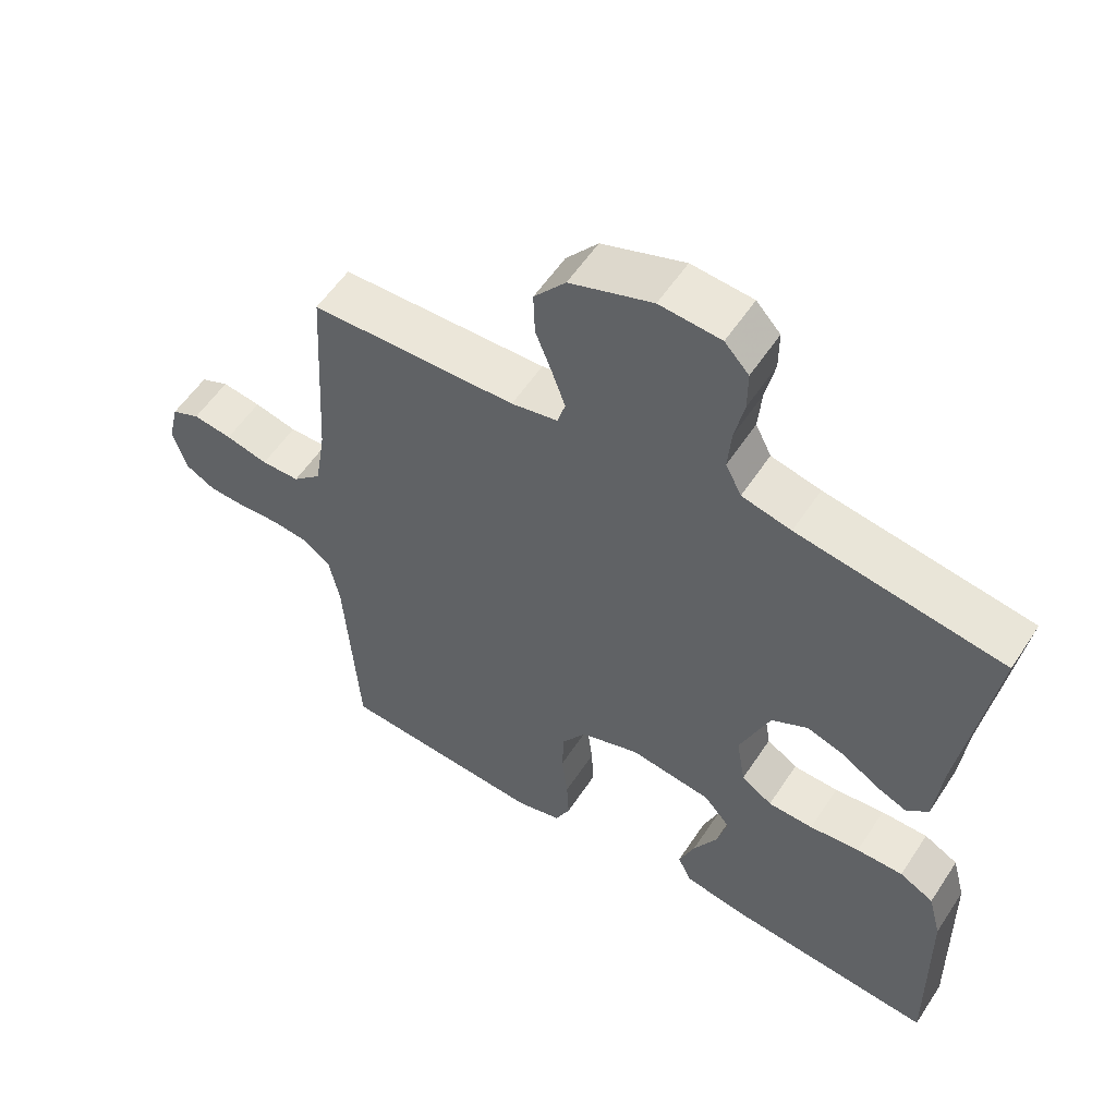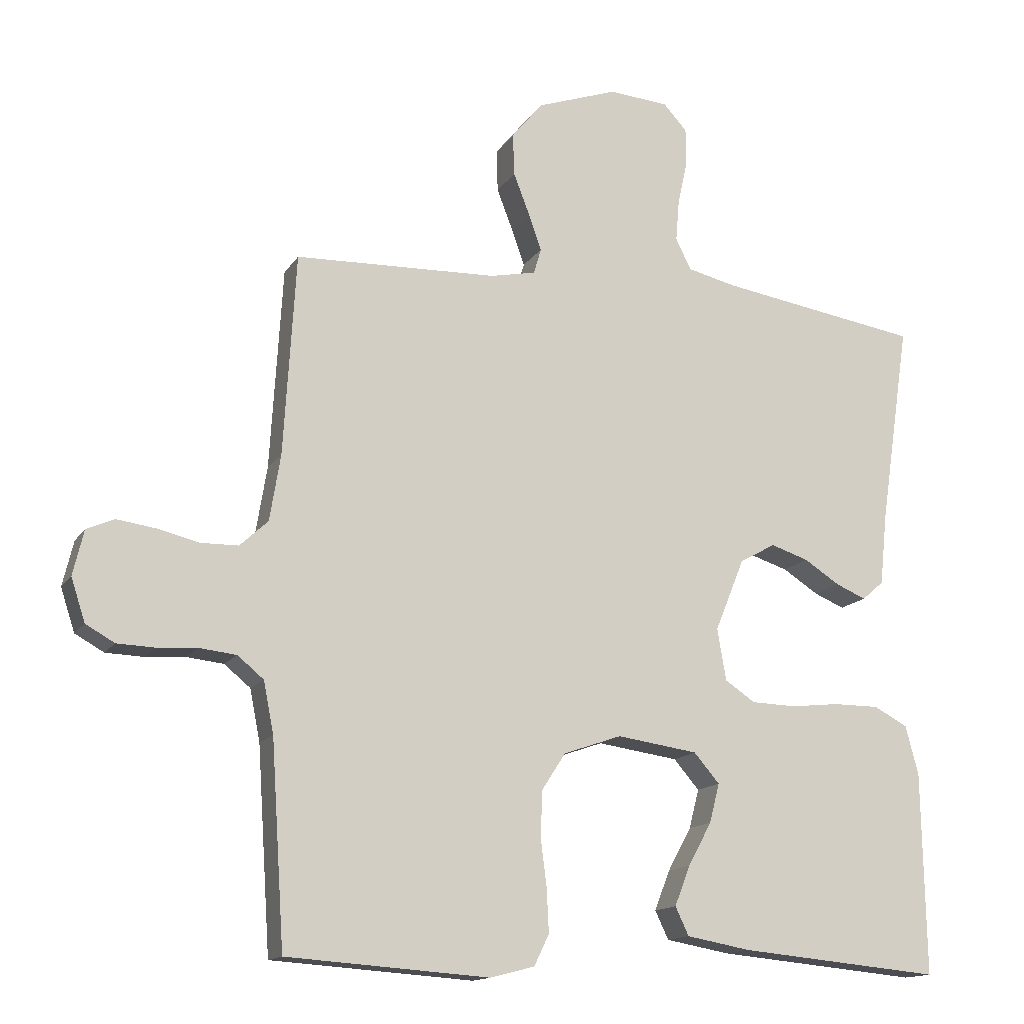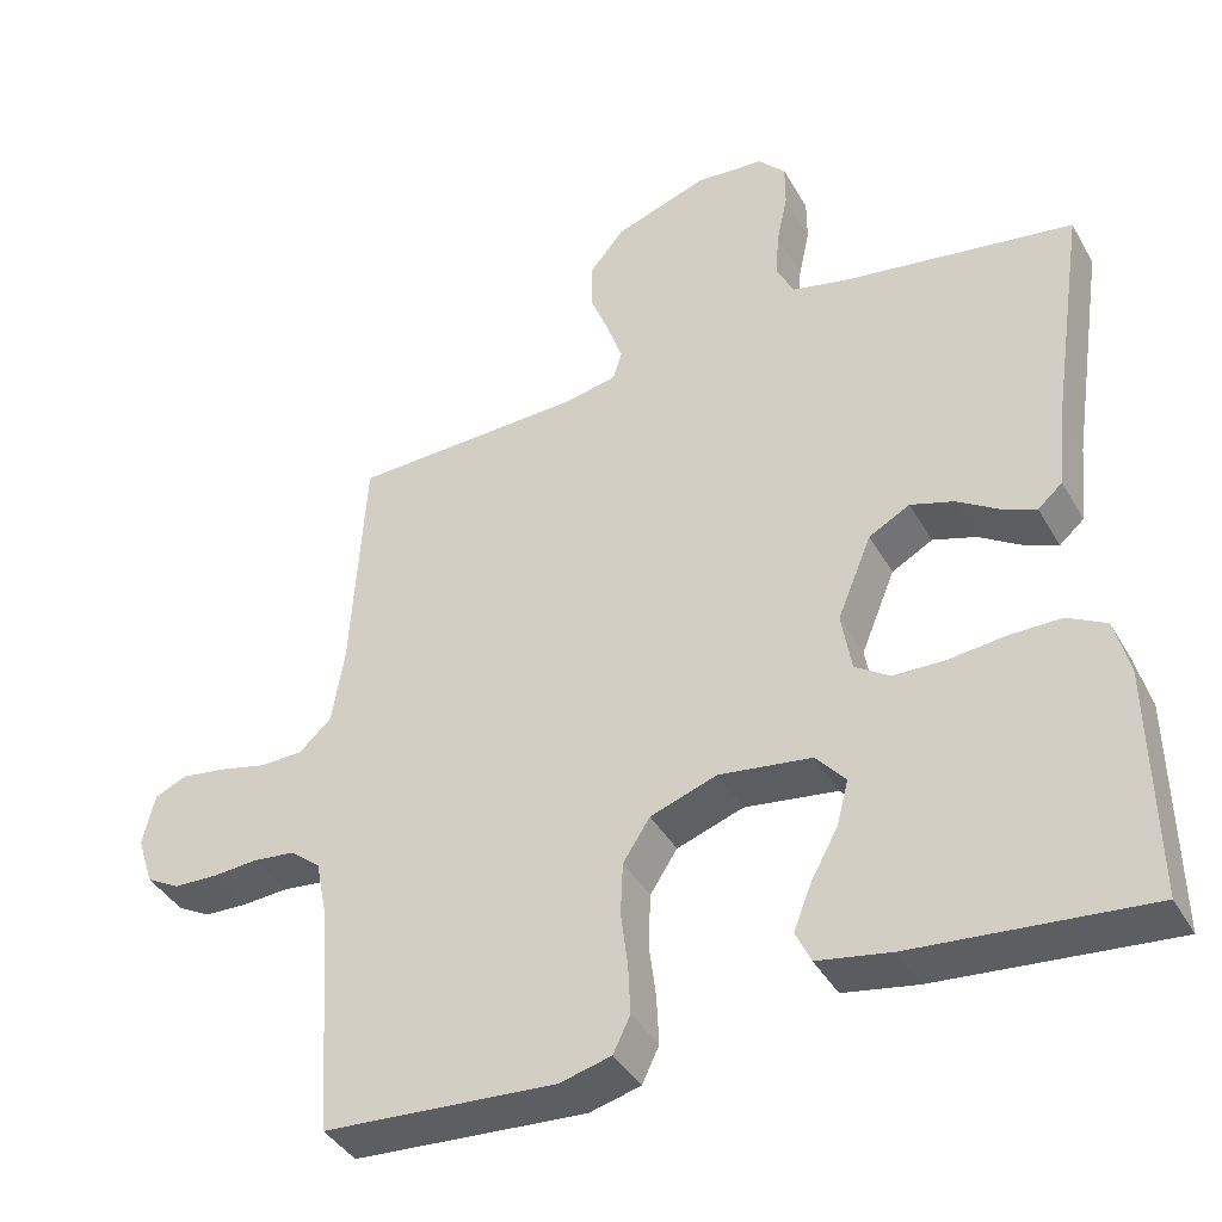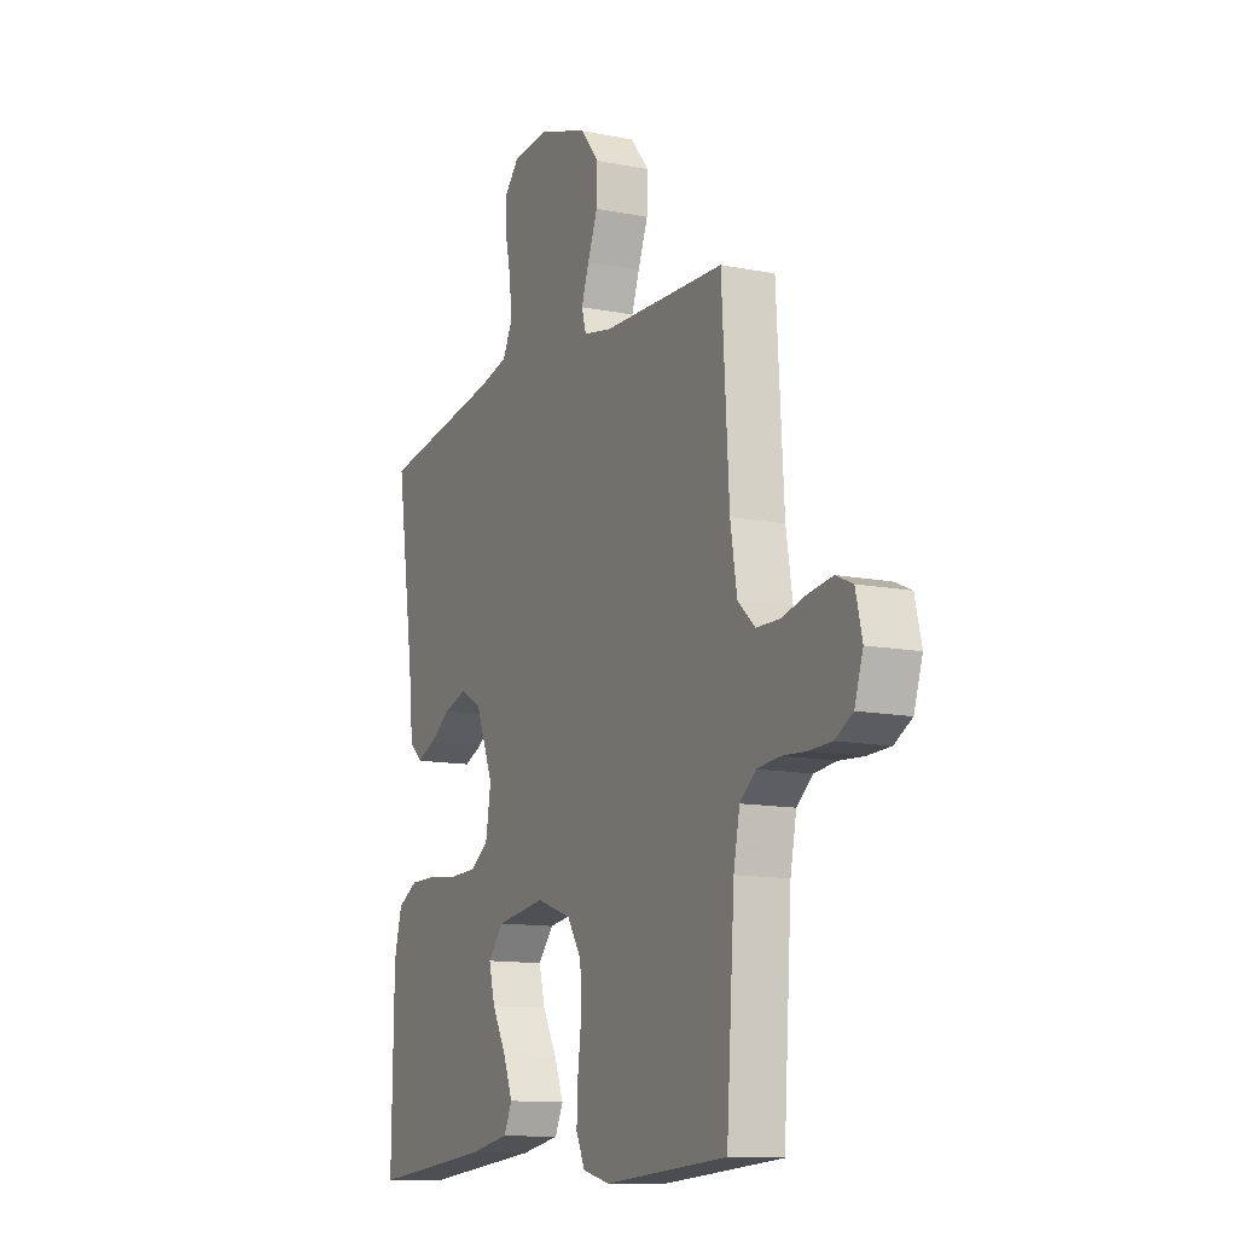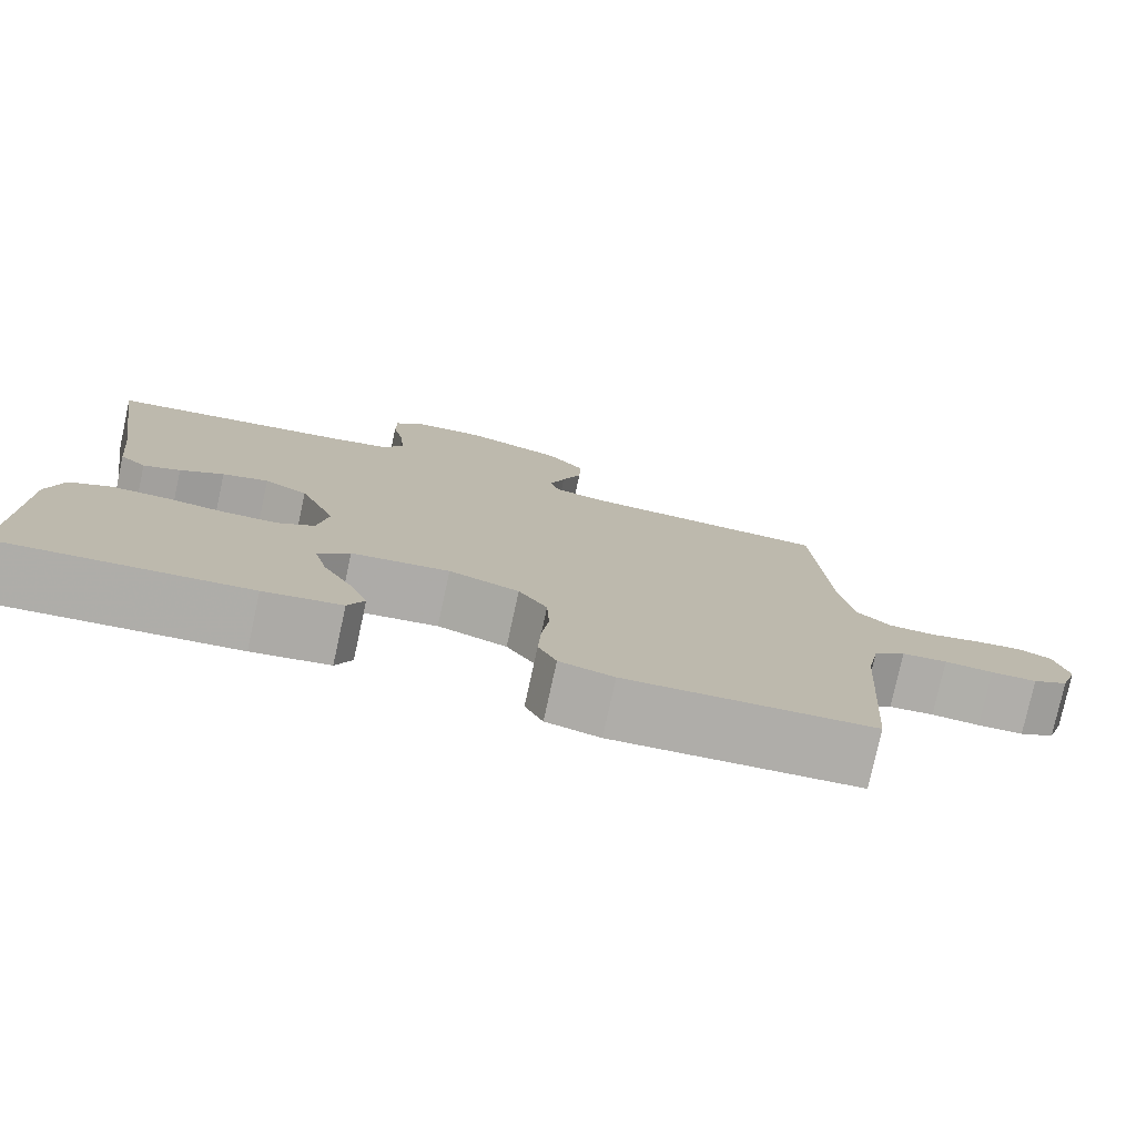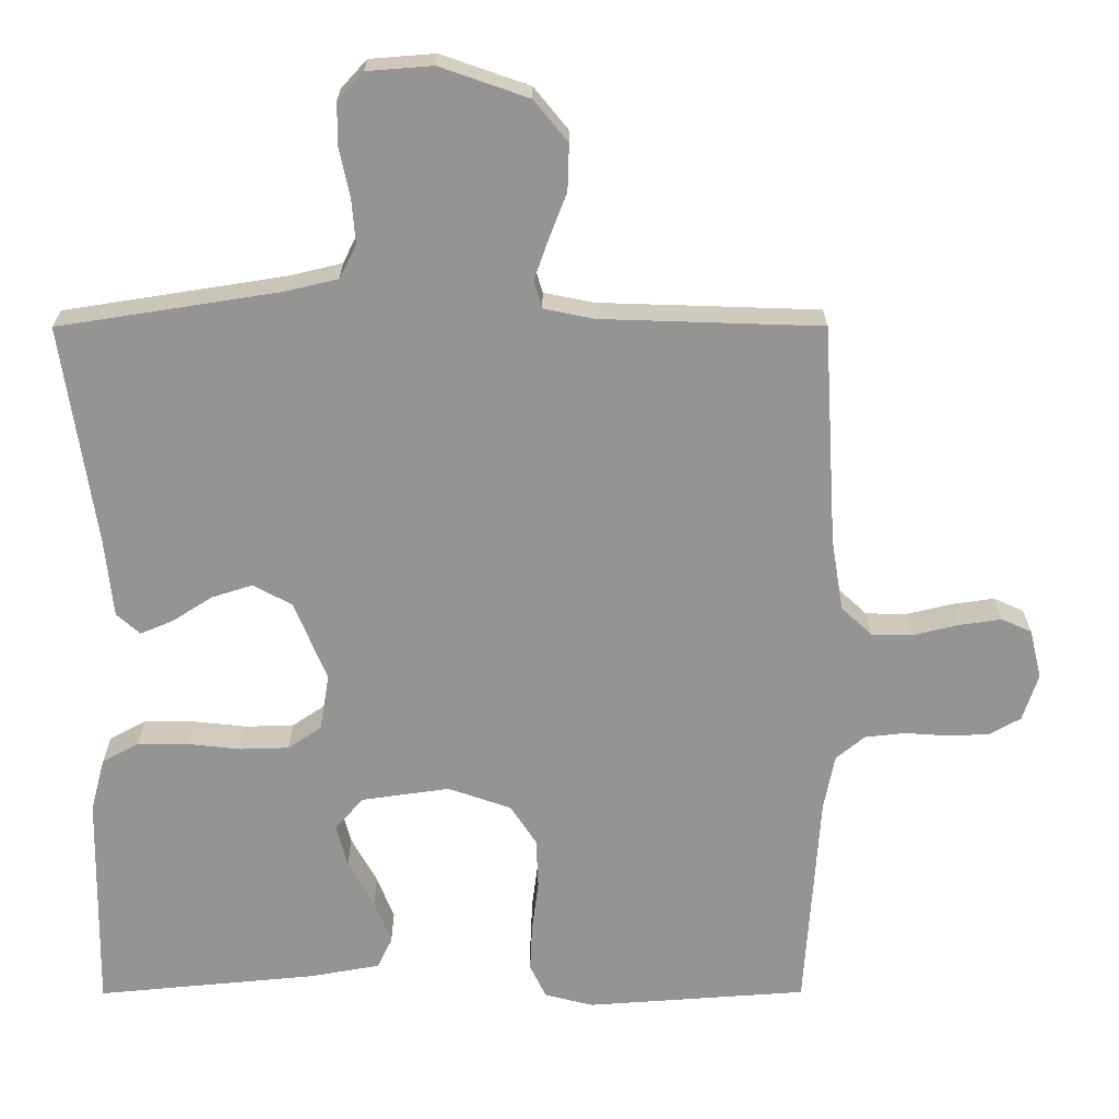
<metadata>
{"format":"obj","ext":"obj","renderer":"f3d","projection":"perspective","resolution":1024,"background":"white","views":[{"elev":56.1,"azim":-147.1,"up":"+Z"},{"elev":-14.4,"azim":158.7,"up":"+Z"},{"elev":-40.2,"azim":-152.8,"up":"+Z"},{"elev":-12.2,"azim":64.7,"up":"+Z"},{"elev":-77.9,"azim":-12.3,"up":"+Z"},{"elev":22.9,"azim":-0.2,"up":"+Z"}]}
</metadata>
<code>
v -0.5 0.07 0.5
v -0.2 0.07 0.547
v -0.128 0.07 0.564
v -0.105 0.07 0.61
v -0.11 0.07 0.671
v -0.124 0.07 0.736
v -0.124 0.07 0.794
v -0.089 0.07 0.832
v 0 0.07 0.839
v 0.12 0.07 0.797
v 0.166 0.07 0.741
v 0.164 0.07 0.678
v 0.14 0.07 0.616
v 0.121 0.07 0.562
v 0.132 0.07 0.524
v 0.2 0.07 0.51
v 0.5 0.07 0.5
v 0.518 0.07 0.2
v 0.534 0.07 0.102
v 0.576 0.07 0.063
v 0.632 0.07 0.062
v 0.694 0.07 0.077
v 0.751 0.07 0.085
v 0.792 0.07 0.067
v 0.808 0.07 0
v 0.787 0.07 -0.064
v 0.744 0.07 -0.088
v 0.688 0.07 -0.09
v 0.629 0.07 -0.086
v 0.574 0.07 -0.092
v 0.535 0.07 -0.124
v 0.52 0.07 -0.2
v 0.5 0.07 -0.5
v 0.2 0.07 -0.521
v 0.134 0.07 -0.504
v 0.112 0.07 -0.458
v 0.115 0.07 -0.394
v 0.124 0.07 -0.323
v 0.121 0.07 -0.255
v 0.086 0.07 -0.201
v 0 0.07 -0.171
v -0.12 0.07 -0.188
v -0.158 0.07 -0.232
v -0.143 0.07 -0.29
v -0.108 0.07 -0.354
v -0.085 0.07 -0.413
v -0.105 0.07 -0.455
v -0.2 0.07 -0.472
v -0.5 0.07 -0.5
v -0.495 0.07 -0.2
v -0.476 0.07 -0.128
v -0.426 0.07 -0.101
v -0.358 0.07 -0.101
v -0.285 0.07 -0.109
v -0.219 0.07 -0.107
v -0.174 0.07 -0.077
v -0.161 0.07 0
v -0.205 0.07 0.108
v -0.258 0.07 0.137
v -0.314 0.07 0.119
v -0.367 0.07 0.085
v -0.412 0.07 0.066
v -0.444 0.07 0.094
v -0.455 0.07 0.2
v -0.5 0 0.5
v -0.2 0 0.547
v -0.128 0 0.564
v -0.105 0 0.61
v -0.11 0 0.671
v -0.124 0 0.736
v -0.124 0 0.794
v -0.089 0 0.832
v 0 0 0.839
v 0.12 0 0.797
v 0.166 0 0.741
v 0.164 0 0.678
v 0.14 0 0.616
v 0.121 0 0.562
v 0.132 0 0.524
v 0.2 0 0.51
v 0.5 0 0.5
v 0.518 0 0.2
v 0.534 0 0.102
v 0.576 0 0.063
v 0.632 0 0.062
v 0.694 0 0.077
v 0.751 0 0.085
v 0.792 0 0.067
v 0.808 0 0
v 0.787 0 -0.064
v 0.744 0 -0.088
v 0.688 0 -0.09
v 0.629 0 -0.086
v 0.574 0 -0.092
v 0.535 0 -0.124
v 0.52 0 -0.2
v 0.5 0 -0.5
v 0.2 0 -0.521
v 0.134 0 -0.504
v 0.112 0 -0.458
v 0.115 0 -0.394
v 0.124 0 -0.323
v 0.121 0 -0.255
v 0.086 0 -0.201
v 0 0 -0.171
v -0.12 0 -0.188
v -0.158 0 -0.232
v -0.143 0 -0.29
v -0.108 0 -0.354
v -0.085 0 -0.413
v -0.105 0 -0.455
v -0.2 0 -0.472
v -0.5 0 -0.5
v -0.495 0 -0.2
v -0.476 0 -0.128
v -0.426 0 -0.101
v -0.358 0 -0.101
v -0.285 0 -0.109
v -0.219 0 -0.107
v -0.174 0 -0.077
v -0.161 0 0
v -0.205 0 0.108
v -0.258 0 0.137
v -0.314 0 0.119
v -0.367 0 0.085
v -0.412 0 0.066
v -0.444 0 0.094
v -0.455 0 0.2
f 62 63 64
f 61 62 64
f 60 61 64
f 64 1 2
f 60 64 2
f 59 60 2
f 58 59 2 3
f 57 58 3 4
f 52 53 54
f 51 52 54
f 50 51 54
f 49 50 54
f 48 49 54
f 47 48 54
f 46 47 54
f 45 46 54
f 44 45 54
f 43 44 54 55
f 42 43 55 56
f 36 37 38
f 35 36 38
f 34 35 38
f 33 34 38
f 32 33 38
f 31 32 38 39
f 30 31 39 40
f 27 28 29
f 26 27 29
f 25 26 29
f 24 25 29
f 23 24 29
f 22 23 29
f 21 22 29
f 20 21 29 30
f 30 40 41
f 20 30 41
f 19 20 41
f 16 17 18
f 42 56 57
f 41 42 57
f 19 41 57
f 18 19 57
f 16 18 57
f 15 16 57
f 11 12 13
f 10 11 13
f 9 10 13
f 8 9 13
f 7 8 13
f 6 7 13
f 5 6 13
f 14 15 57 4
f 4 5 13 14
f 128 127 126
f 128 126 125
f 128 125 124
f 66 65 128
f 66 128 124
f 66 124 123
f 67 66 123 122
f 68 67 122 121
f 118 117 116
f 118 116 115
f 118 115 114
f 118 114 113
f 118 113 112
f 118 112 111
f 118 111 110
f 118 110 109
f 118 109 108
f 119 118 108 107
f 120 119 107 106
f 102 101 100
f 102 100 99
f 102 99 98
f 102 98 97
f 102 97 96
f 103 102 96 95
f 104 103 95 94
f 93 92 91
f 93 91 90
f 93 90 89
f 93 89 88
f 93 88 87
f 93 87 86
f 93 86 85
f 94 93 85 84
f 105 104 94
f 105 94 84
f 105 84 83
f 82 81 80
f 121 120 106
f 121 106 105
f 121 105 83
f 121 83 82
f 121 82 80
f 121 80 79
f 77 76 75
f 77 75 74
f 77 74 73
f 77 73 72
f 77 72 71
f 77 71 70
f 77 70 69
f 68 121 79 78
f 78 77 69 68
f 1 65 66 2
f 2 66 67 3
f 3 67 68 4
f 4 68 69 5
f 5 69 70 6
f 6 70 71 7
f 7 71 72 8
f 8 72 73 9
f 9 73 74 10
f 10 74 75 11
f 11 75 76 12
f 12 76 77 13
f 13 77 78 14
f 14 78 79 15
f 15 79 80 16
f 16 80 81 17
f 17 81 82 18
f 18 82 83 19
f 19 83 84 20
f 20 84 85 21
f 21 85 86 22
f 22 86 87 23
f 23 87 88 24
f 24 88 89 25
f 25 89 90 26
f 26 90 91 27
f 27 91 92 28
f 28 92 93 29
f 29 93 94 30
f 30 94 95 31
f 31 95 96 32
f 32 96 97 33
f 33 97 98 34
f 34 98 99 35
f 35 99 100 36
f 36 100 101 37
f 37 101 102 38
f 38 102 103 39
f 39 103 104 40
f 40 104 105 41
f 41 105 106 42
f 42 106 107 43
f 43 107 108 44
f 44 108 109 45
f 45 109 110 46
f 46 110 111 47
f 47 111 112 48
f 48 112 113 49
f 49 113 114 50
f 50 114 115 51
f 51 115 116 52
f 52 116 117 53
f 53 117 118 54
f 54 118 119 55
f 55 119 120 56
f 56 120 121 57
f 57 121 122 58
f 58 122 123 59
f 59 123 124 60
f 60 124 125 61
f 61 125 126 62
f 62 126 127 63
f 63 127 128 64
f 64 128 65 1

</code>
